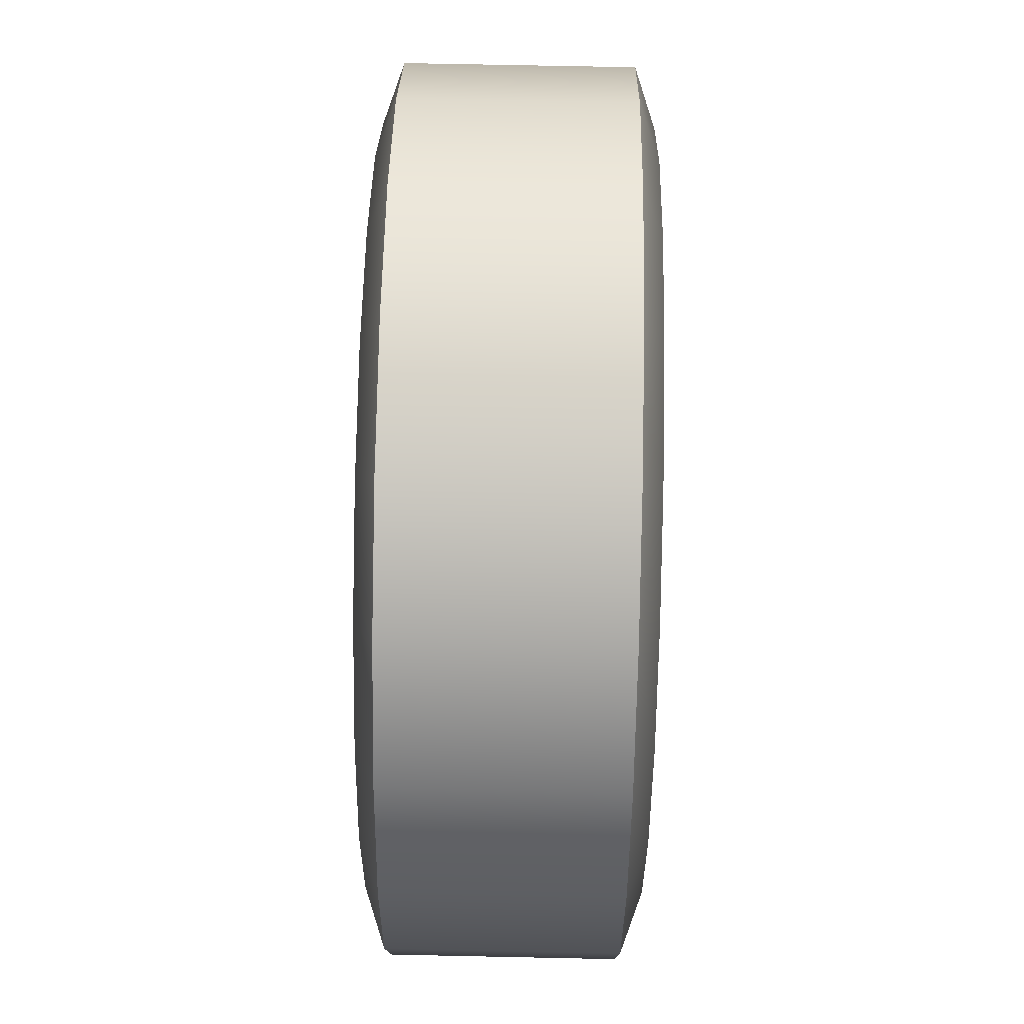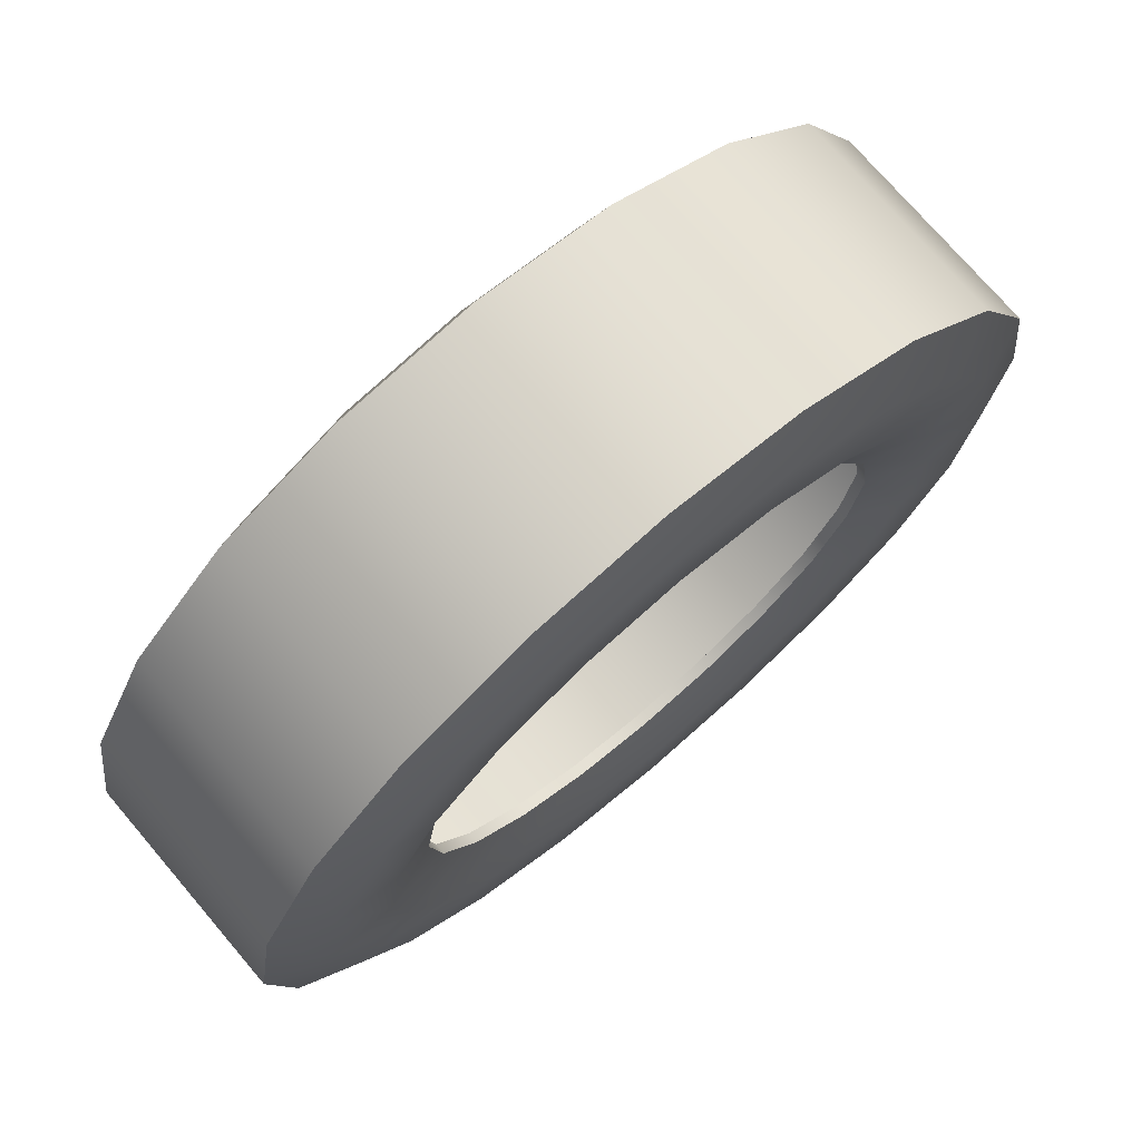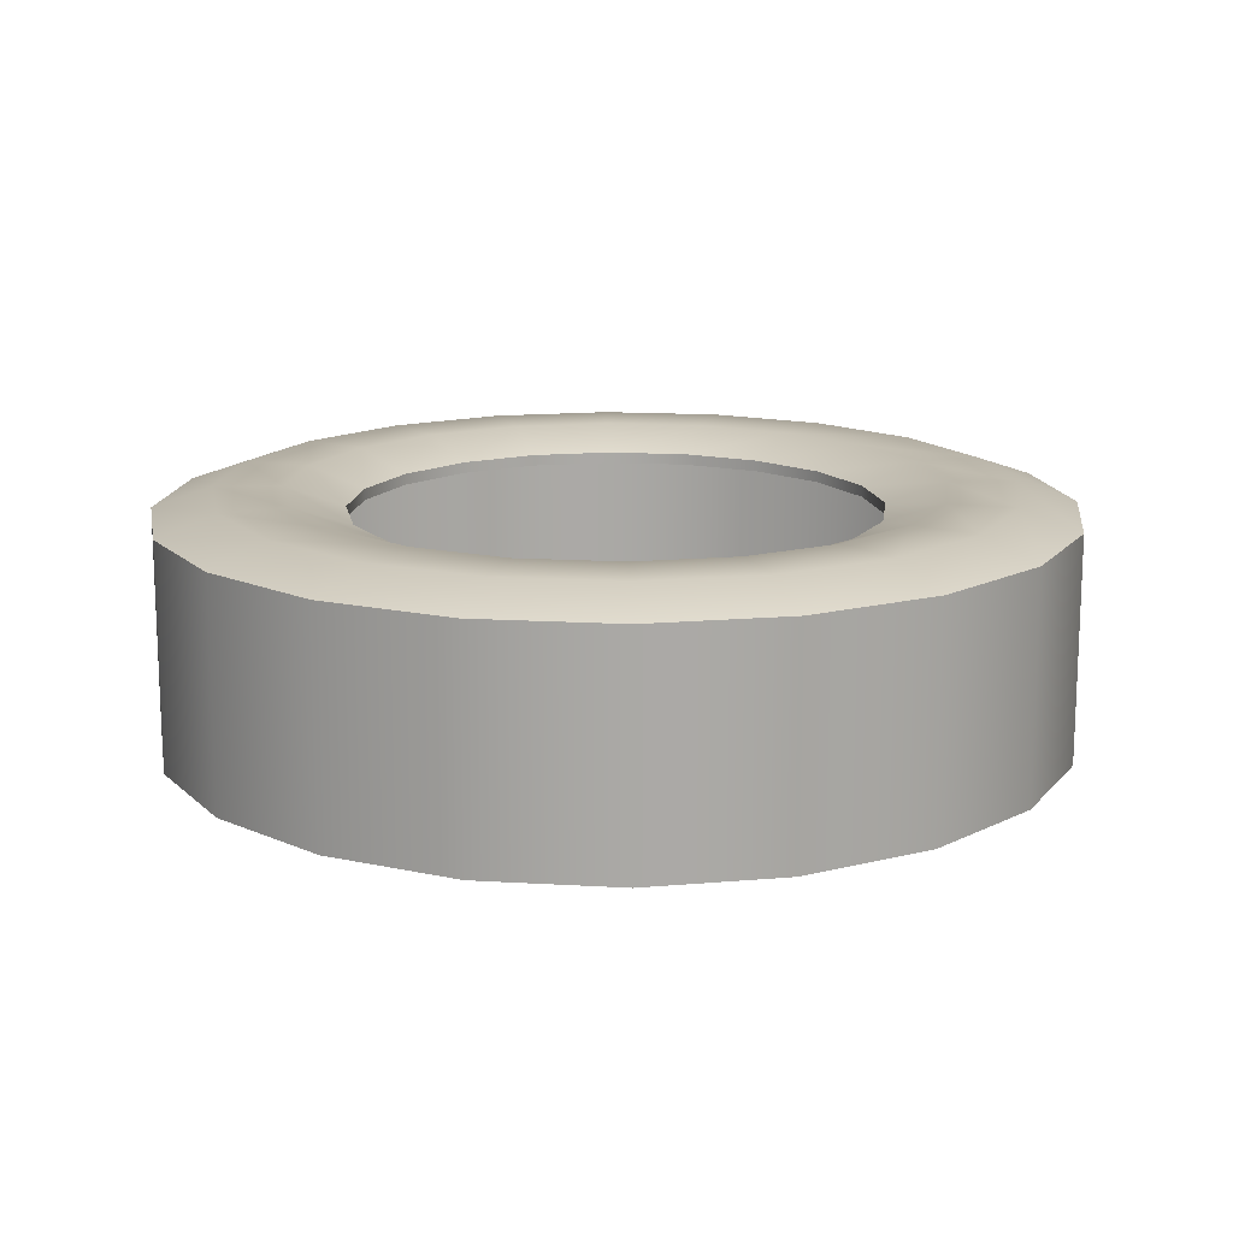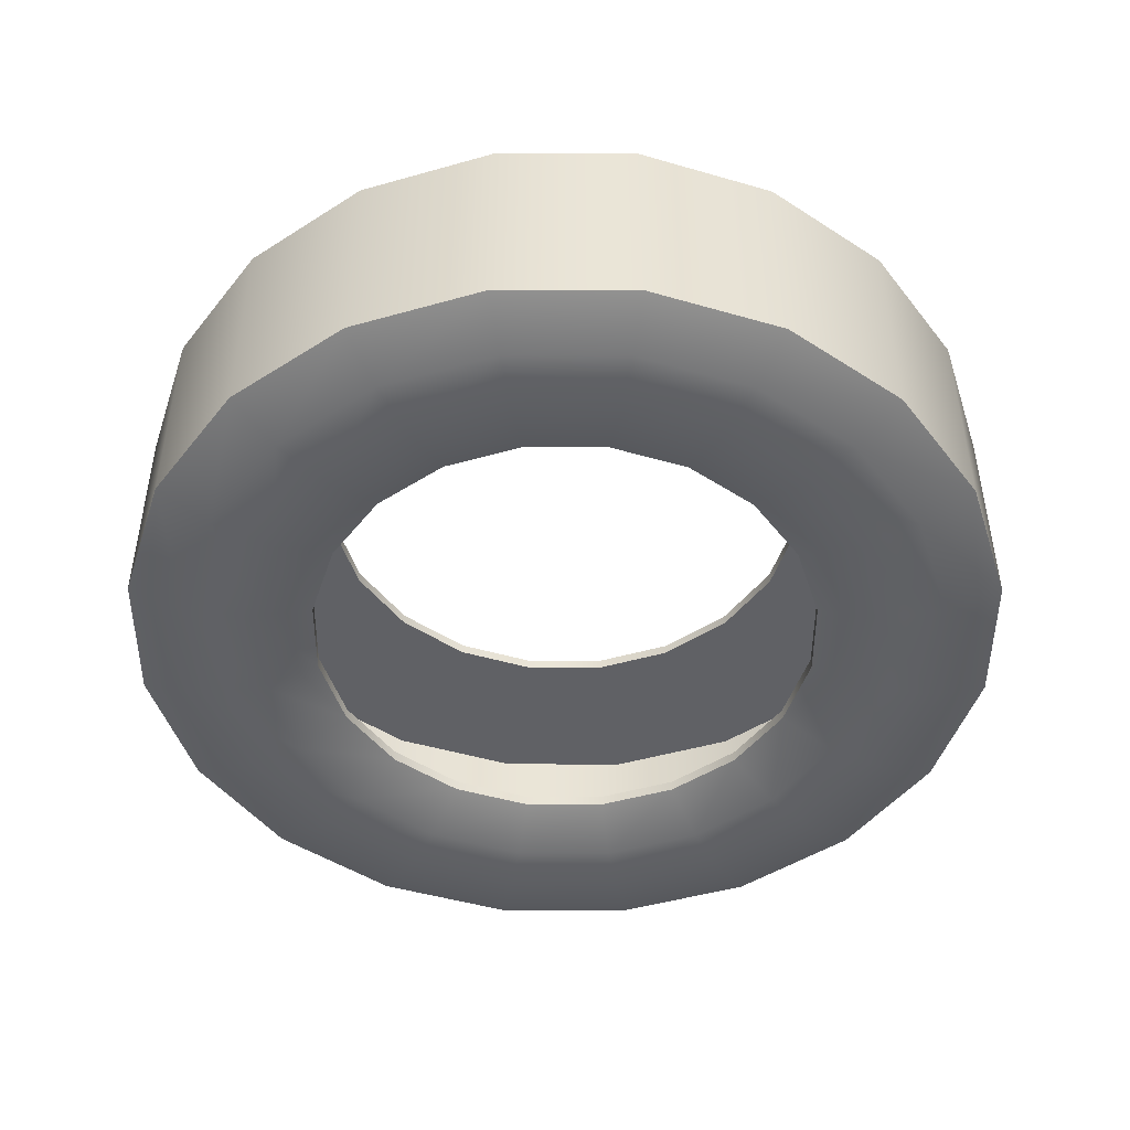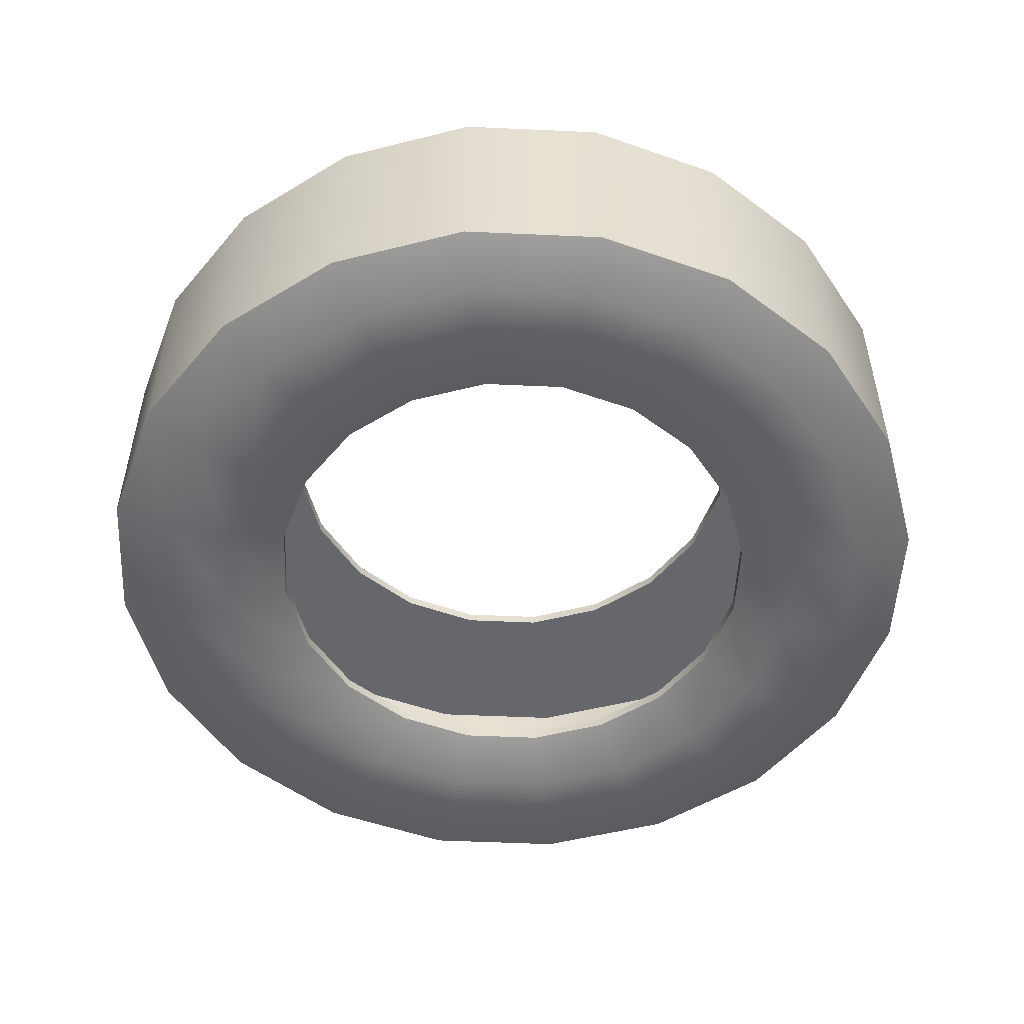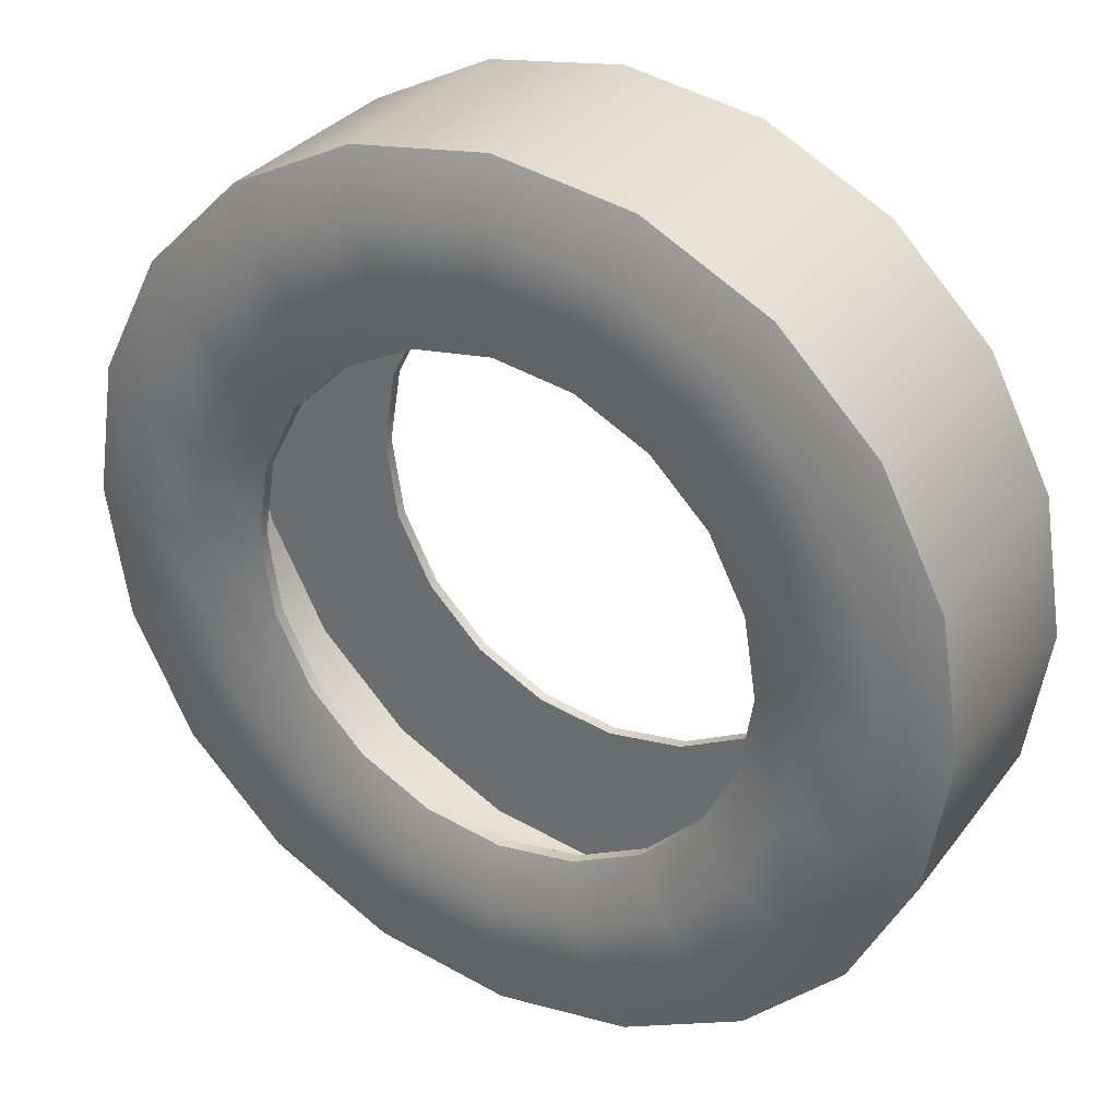
<metadata>
{"format":"obj","ext":"obj","renderer":"f3d","projection":"perspective","resolution":1024,"background":"white","views":[{"elev":68.5,"azim":-88.8,"up":"+Z"},{"elev":74.0,"azim":139.5,"up":"+Z"},{"elev":14.8,"azim":160.3,"up":"+Y"},{"elev":-47.2,"azim":-153.2,"up":"+Y"},{"elev":-52.1,"azim":78.2,"up":"+Y"},{"elev":31.8,"azim":-149.5,"up":"+Z"}]}
</metadata>
<code>
o tire_2
v -0.1772 0.1744 0.05759
v -0.1508 0.1744 0.1095
v -0.05759 0.1744 0.1772
v -0.1864 0.1744 0
v -0.05759 0.1744 -0.1772
v -0.1095 0.1744 -0.1508
v -0.1772 0.1744 -0.05759
v 0.1864 0.1744 0
v 0.05759 0.1744 0.1772
v 0.1095 0.1744 0.1508
v 0.1508 0.1744 0.1095
v 0 0.1744 -0.1864
v 0.1772 0.1744 -0.05759
v 0.1508 0.1744 -0.1095
v 0.1095 0.1744 -0.1508
v -0.1772 0.1664 0.05759
v -0.1508 0.1664 0.1095
v -0.1095 0.1664 0.1508
v -0.05759 0.1664 0.1772
v -0.1864 0.1664 0
v -0.05759 0.1664 -0.1772
v -0.1095 0.1664 -0.1508
v -0.1508 0.1664 -0.1095
v -0.1772 0.1664 -0.05759
v 0 0.1664 0.1864
v 0.1864 0.1664 0
v 0.05759 0.1664 0.1772
v 0.1095 0.1664 0.1508
v 0.1508 0.1664 0.1095
v 0.1772 0.1664 0.05759
v 0 0.1664 -0.1864
v 0.1772 0.1664 -0.05759
v 0.1508 0.1664 -0.1095
v 0.1095 0.1664 -0.1508
v 0.05759 0.1664 -0.1772
v 0.3043 0.1744 -0.09889
v -0.09889 0.1744 -0.3043
v 0 0.1744 -0.32
v -0.3043 0.1744 0.09889
v -0.09889 0.1744 0.3043
v -0.1881 0.1744 0.2589
v -0.2589 0.1744 0.1881
v -0.1881 0.1744 -0.2589
v -0.2589 0.1744 -0.1881
v 0.2589 0.1744 -0.1881
v 0.1881 0.1744 0.2589
v 0.2589 0.1744 0.1881
v 0.3043 0.1744 0.09889
v 0.2924 0.1664 -0.09502
v 0.3075 0.1664 0
v -0.09502 0.1664 -0.2924
v 0 0.1664 -0.3075
v -0.2924 0.1664 0.09502
v -0.3075 0.1664 0
v 0 0.1664 0.3075
v -0.09502 0.1664 0.2924
v -0.1807 0.1664 0.2488
v -0.2488 0.1664 0.1807
v -0.1807 0.1664 -0.2488
v -0.2488 0.1664 -0.1807
v -0.2924 0.1664 -0.09502
v 0.2488 0.1664 -0.1807
v 0.1807 0.1664 -0.2488
v 0.09502 0.1664 -0.2924
v 0.09502 0.1664 0.2924
v 0.1807 0.1664 0.2488
v 0.2488 0.1664 0.1807
v 0.2924 0.1664 0.09502
v -0.05759 0.0144 -0.1772
v 0.1864 0.0144 0
v 0.05759 0.0144 0.1772
v 0 0.0144 -0.1864
v 0.05759 0.0144 -0.1772
v -0.1772 0.0224 0.05759
v -0.1508 0.0224 0.1095
v -0.1095 0.0224 0.1508
v -0.05759 0.0224 0.1772
v -0.1864 0.0224 0
v -0.05759 0.0224 -0.1772
v -0.1095 0.0224 -0.1508
v -0.1508 0.0224 -0.1095
v -0.1772 0.0224 -0.05759
v 0 0.0224 0.1864
v 0.1864 0.0224 0
v 0.05759 0.0224 0.1772
v 0.1095 0.0224 0.1508
v 0.1508 0.0224 0.1095
v 0.1772 0.0224 0.05759
v 0 0.0224 -0.1864
v 0.1772 0.0224 -0.05759
v 0.1508 0.0224 -0.1095
v 0.1095 0.0224 -0.1508
v 0.05759 0.0224 -0.1772
v -0.3043 0.0144 0.09889
v -0.2589 0.0144 0.1881
v 0.2924 0.0224 -0.09502
v 0.3075 0.0224 0
v -0.09502 0.0224 -0.2924
v 0 0.0224 -0.3075
v -0.2924 0.0224 0.09502
v -0.3075 0.0224 0
v 0 0.0224 0.3075
v -0.09502 0.0224 0.2924
v -0.1807 0.0224 0.2488
v -0.2488 0.0224 0.1807
v -0.1807 0.0224 -0.2488
v -0.2488 0.0224 -0.1807
v -0.2924 0.0224 -0.09502
v 0.2488 0.0224 -0.1807
v 0.1807 0.0224 -0.2488
v 0.09502 0.0224 -0.2924
v 0.09502 0.0224 0.2924
v 0.1807 0.0224 0.2488
v 0.2488 0.0224 0.1807
v 0.2924 0.0224 0.09502
v 0.32 0.1744 0
v 0.2287 0.189 0
v 0.2776 0.189 0
v 0.1772 0.1744 0.05759
v 0.264 0.189 0.08579
v 0.2175 0.189 0.07068
v 0 0.189 -0.2287
v 0 0.189 -0.2776
v 0.09889 0.1744 -0.3043
v 0.05759 0.1744 -0.1772
v 0.08579 0.189 -0.264
v 0.07068 0.189 -0.2175
v -0.32 0.1744 0
v -0.2287 0.189 0
v -0.2776 0.189 0
v -0.3043 0.1744 -0.09889
v -0.264 0.189 -0.08579
v -0.2175 0.189 -0.07068
v -0.07068 0.189 0.2175
v -0.08579 0.189 0.264
v -0.1095 0.1744 0.1508
v -0.1344 0.189 0.185
v -0.1632 0.189 0.2246
v 0.264 0.189 -0.08579
v 0.2175 0.189 -0.07068
v 0.2246 0.189 -0.1632
v 0.185 0.189 -0.1344
v -0.08579 0.189 -0.264
v -0.07068 0.189 -0.2175
v -0.1632 0.189 -0.2246
v -0.1344 0.189 -0.185
v -0.264 0.189 0.08579
v -0.2175 0.189 0.07068
v -0.185 0.189 0.1344
v -0.2246 0.189 0.1632
v 0 0.1744 0.32
v 0 0.1744 0.1864
v 0 0.189 0.2776
v 0 0.189 0.2287
v 0.09889 0.1744 0.3043
v 0.08579 0.189 0.264
v 0.07068 0.189 0.2175
v -0.1508 0.1744 -0.1095
v -0.2246 0.189 -0.1632
v -0.185 0.189 -0.1344
v 0.1881 0.1744 -0.2589
v 0.1632 0.189 -0.2246
v 0.1344 0.189 -0.185
v 0.1632 0.189 0.2246
v 0.1344 0.189 0.185
v 0.2246 0.189 0.1632
v 0.185 0.189 0.1344
v 0.2589 0.0144 0.1881
v 0.1508 0.0144 0.1095
v 0.2246 -0.000241 0.1632
v 0.185 -0.000241 0.1344
v 0.1881 0.0144 0.2589
v 0.1095 0.0144 0.1508
v 0.1632 -0.000241 0.2246
v 0.1344 -0.000241 0.185
v 0.1881 0.0144 -0.2589
v 0.1095 0.0144 -0.1508
v 0.1632 -0.000241 -0.2246
v 0.1344 -0.000241 -0.185
v -0.1508 0.0144 -0.1095
v -0.2589 0.0144 -0.1881
v -0.185 -0.000241 -0.1344
v -0.2246 -0.000241 -0.1632
v 0.09889 0.0144 0.3043
v 0.08579 -0.000241 0.264
v 0.07068 -0.000241 0.2175
v 0 0.0144 0.32
v 0 0.0144 0.1864
v 0 -0.000241 0.2776
v 0 -0.000241 0.2287
v -0.1508 0.0144 0.1095
v -0.2246 -0.000241 0.1632
v -0.185 -0.000241 0.1344
v -0.1772 0.0144 0.05759
v -0.2175 -0.000241 0.07068
v -0.264 -0.000241 0.08579
v -0.1881 0.0144 -0.2589
v -0.1095 0.0144 -0.1508
v -0.1632 -0.000241 -0.2246
v -0.1344 -0.000241 -0.185
v -0.09889 0.0144 -0.3043
v -0.08579 -0.000241 -0.264
v -0.07068 -0.000241 -0.2175
v 0.1508 0.0144 -0.1095
v 0.2589 0.0144 -0.1881
v 0.185 -0.000241 -0.1344
v 0.2246 -0.000241 -0.1632
v 0.3043 0.0144 -0.09889
v 0.1772 0.0144 -0.05759
v 0.264 -0.000241 -0.08579
v 0.2175 -0.000241 -0.07068
v -0.1095 0.0144 0.1508
v -0.1881 0.0144 0.2589
v -0.1344 -0.000241 0.185
v -0.1632 -0.000241 0.2246
v -0.05759 0.0144 0.1772
v -0.09889 0.0144 0.3043
v -0.07068 -0.000241 0.2175
v -0.08579 -0.000241 0.264
v -0.3043 0.0144 -0.09889
v -0.1772 0.0144 -0.05759
v -0.264 -0.000241 -0.08579
v -0.2175 -0.000241 -0.07068
v -0.32 0.0144 0
v -0.1864 0.0144 0
v -0.2776 -0.000241 0
v -0.2287 -0.000241 0
v 0.09889 0.0144 -0.3043
v 0.08579 -0.000241 -0.264
v 0.07068 -0.000241 -0.2175
v 0 0.0144 -0.32
v 0 -0.000241 -0.2287
v 0 -0.000241 -0.2776
v 0.1772 0.0144 0.05759
v 0.3043 0.0144 0.09889
v 0.2175 -0.000241 0.07068
v 0.264 -0.000241 0.08579
v 0.32 0.0144 0
v 0.2776 -0.000241 0
v 0.2287 -0.000241 0
f 228 231 38 124
f 231 201 37 38
f 217 187 151 40
f 187 184 155 151
f 42 95 213 41
f 119 8 26 30
f 14 15 34 33
f 12 5 21 31
f 158 7 24 23
f 9 10 28 27
f 2 136 18 17
f 15 125 35 34
f 4 1 16 20
f 7 4 20 24
f 10 11 29 28
f 1 2 17 16
f 3 152 25 19
f 5 6 22 21
f 125 12 31 35
f 11 119 30 29
f 13 14 33 32
f 8 13 32 26
f 6 158 23 22
f 152 9 27 25
f 136 3 19 18
f 108 61 54 101
f 102 103 56 55
f 105 100 53 58
f 65 112 102 55
f 58 53 16 17
f 50 68 30 26
f 57 58 17 18
f 68 67 29 30
f 56 57 18 19
f 67 66 28 29
f 55 56 19 25
f 66 65 27 28
f 53 54 20 16
f 65 55 25 27
f 59 51 21 22
f 60 59 22 23
f 61 60 23 24
f 54 61 24 20
f 62 49 32 33
f 63 62 33 34
f 64 63 34 35
f 49 50 26 32
f 52 64 35 31
f 51 52 31 21
f 172 168 47 46
f 184 172 46 155
f 94 95 42 39
f 176 228 124 161
f 205 176 161 45
f 235 238 116 48
f 181 220 131 44
f 197 181 44 43
f 224 94 39 128
f 208 205 45 36
f 201 197 43 37
f 238 208 36 116
f 220 224 128 131
f 113 112 65 66
f 213 217 40 41
f 104 105 58 57
f 115 114 67 68
f 114 113 66 67
f 98 99 52 51
f 110 109 62 63
f 100 101 54 53
f 99 111 64 52
f 108 107 60 61
f 107 106 59 60
f 115 68 50 97
f 106 98 51 59
f 111 110 63 64
f 109 96 49 62
f 103 104 57 56
f 96 97 50 49
f 234 88 84 70
f 204 91 92 177
f 72 89 79 69
f 180 81 82 221
f 71 85 86 173
f 191 75 76 212
f 177 92 93 73
f 225 78 74 194
f 221 82 78 225
f 173 86 87 169
f 194 74 75 191
f 216 77 83 188
f 69 79 80 198
f 73 93 89 72
f 169 87 88 234
f 209 90 91 204
f 70 84 90 209
f 198 80 81 180
f 188 83 85 71
f 212 76 77 216
f 105 75 74 100
f 97 84 88 115
f 104 76 75 105
f 115 88 87 114
f 103 77 76 104
f 114 87 86 113
f 102 83 77 103
f 113 86 85 112
f 100 74 78 101
f 112 85 83 102
f 106 80 79 98
f 107 81 80 106
f 108 82 81 107
f 101 78 82 108
f 109 91 90 96
f 110 92 91 109
f 111 93 92 110
f 96 90 84 97
f 99 89 93 111
f 98 79 89 99
f 168 235 48 47
f 116 36 139 118
f 118 139 140 117
f 117 140 13 8
f 5 12 122 144
f 144 122 123 143
f 143 123 38 37
f 1 4 129 148
f 148 129 130 147
f 147 130 128 39
f 152 3 134 154
f 154 134 135 153
f 153 135 40 151
f 3 136 137 134
f 134 137 138 135
f 135 138 41 40
f 136 2 149 137
f 137 149 150 138
f 138 150 42 41
f 2 1 148 149
f 149 148 147 150
f 150 147 39 42
f 6 5 144 146
f 146 144 143 145
f 145 143 37 43
f 158 6 146 160
f 160 146 145 159
f 159 145 43 44
f 7 158 160 133
f 133 160 159 132
f 132 159 44 131
f 4 7 133 129
f 129 133 132 130
f 130 132 131 128
f 14 13 140 142
f 142 140 139 141
f 141 139 36 45
f 15 14 142 163
f 163 142 141 162
f 162 141 45 161
f 125 15 163 127
f 127 163 162 126
f 126 162 161 124
f 12 125 127 122
f 122 127 126 123
f 123 126 124 38
f 9 152 154 157
f 157 154 153 156
f 156 153 151 155
f 10 9 157 165
f 165 157 156 164
f 164 156 155 46
f 11 10 165 167
f 167 165 164 166
f 166 164 46 47
f 119 11 167 121
f 121 167 166 120
f 120 166 47 48
f 8 119 121 117
f 117 121 120 118
f 118 120 48 116
f 169 234 236 171
f 171 236 237 170
f 170 237 235 168
f 73 72 232 230
f 230 232 233 229
f 229 233 231 228
f 209 204 206 211
f 211 206 207 210
f 210 207 205 208
f 198 180 182 200
f 200 182 183 199
f 199 183 181 197
f 191 212 214 193
f 193 214 215 192
f 192 215 213 95
f 225 194 195 227
f 227 195 196 226
f 226 196 94 224
f 173 169 171 175
f 175 171 170 174
f 174 170 168 172
f 177 73 230 179
f 179 230 229 178
f 178 229 228 176
f 221 225 227 223
f 223 227 226 222
f 222 226 224 220
f 69 198 200 203
f 203 200 199 202
f 202 199 197 201
f 212 216 218 214
f 214 218 219 215
f 215 219 217 213
f 72 69 203 232
f 232 203 202 233
f 233 202 201 231
f 71 173 175 186
f 186 175 174 185
f 185 174 172 184
f 188 71 186 190
f 190 186 185 189
f 189 185 184 187
f 204 177 179 206
f 206 179 178 207
f 207 178 176 205
f 216 188 190 218
f 218 190 189 219
f 219 189 187 217
f 70 209 211 240
f 240 211 210 239
f 239 210 208 238
f 234 70 240 236
f 236 240 239 237
f 237 239 238 235
f 180 221 223 182
f 182 223 222 183
f 183 222 220 181
f 194 191 193 195
f 195 193 192 196
f 196 192 95 94

</code>
